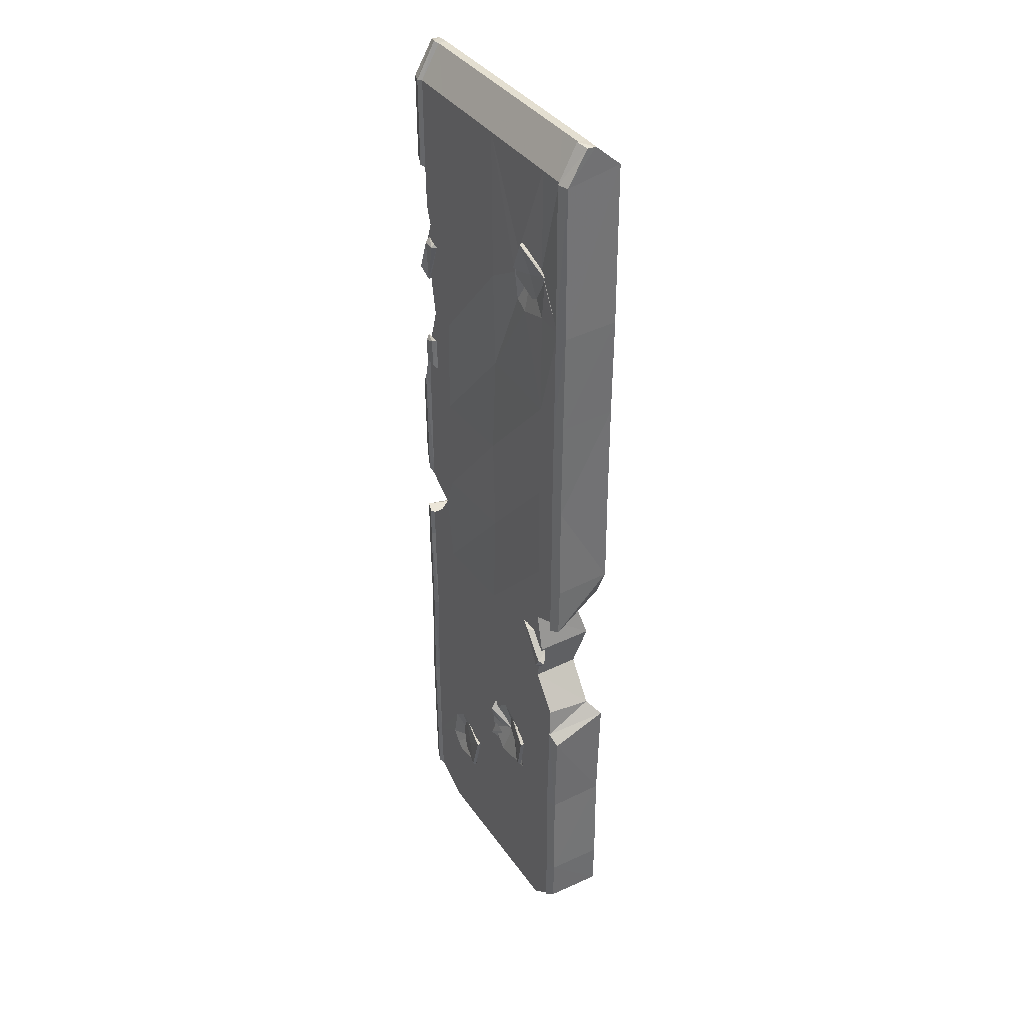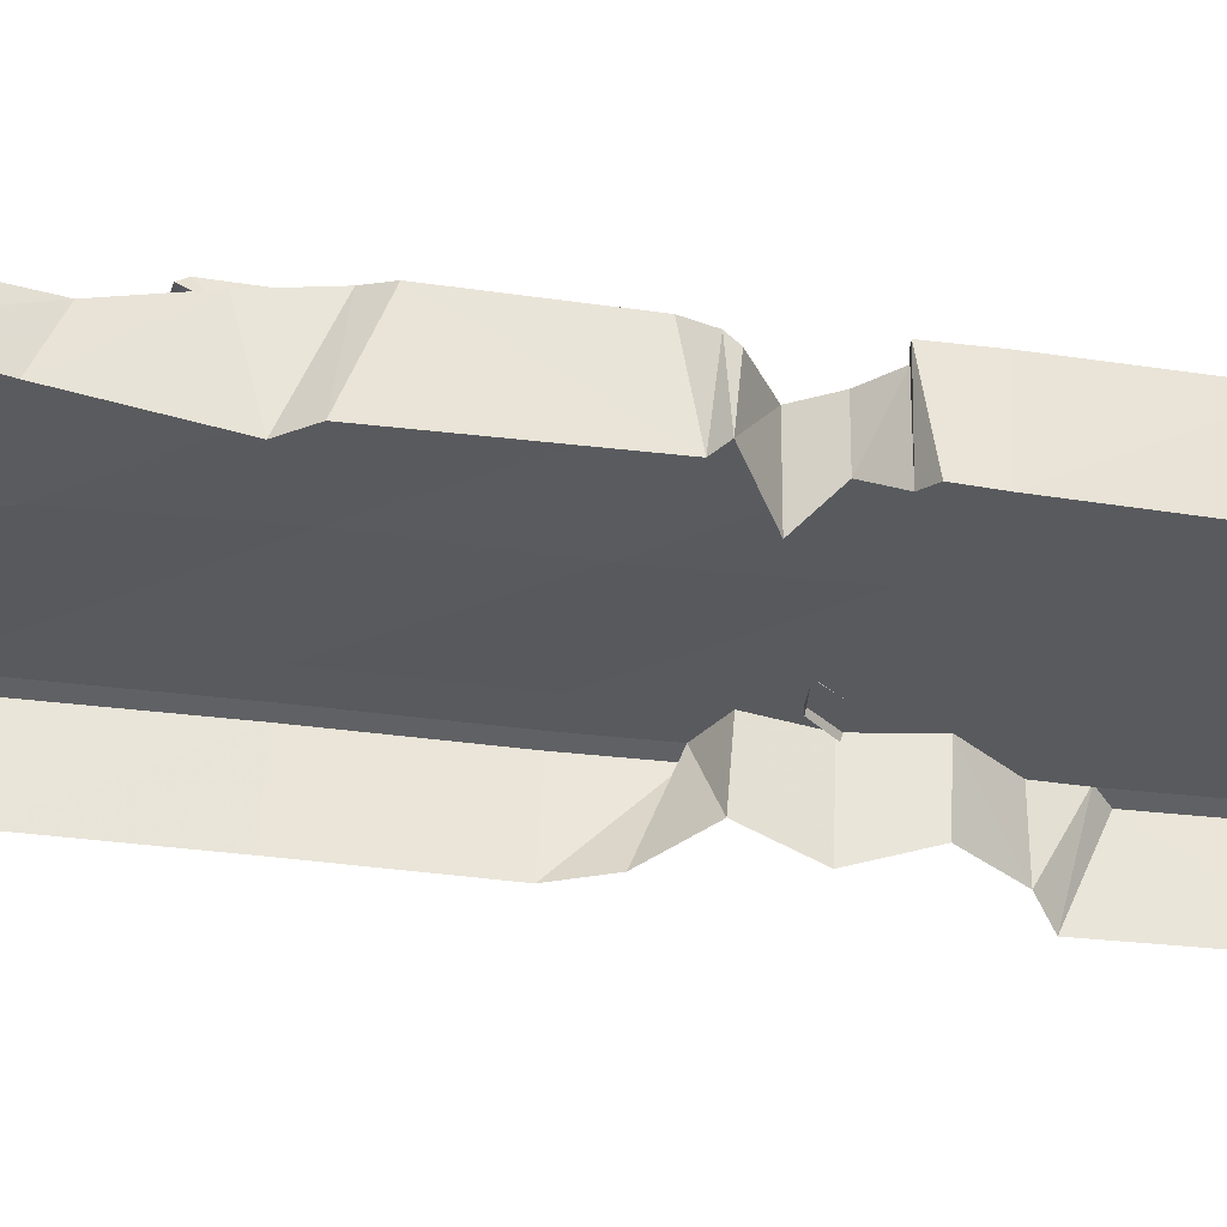
<metadata>
{"format":"obj","ext":"obj","renderer":"f3d","projection":"perspective","resolution":1024,"background":"white","views":[{"elev":36.6,"azim":59.7,"up":"+Y"},{"elev":-31.2,"azim":-101.3,"up":"+Z"}]}
</metadata>
<code>
g juqing_fuben_252_zhandoupingtai_b
v 190.7 145.3 88.88
v 150.1 147.7 88.88
v 151.4 -3.033 88.88
v 192 -5.398 88.88
v -60.07 -596 88.88
v -127.3 -733.1 88.88
v 11.99 -732.9 88.88
v 12.62 -596.5 88.88
v -192.2 -4.473 88.88
v -127.6 -6.483 88.88
v -129.7 144.3 88.88
v -193.5 146 88.88
v 105.7 -463.3 88.88
v 12.62 -596.5 88.88
v 153 -595.3 88.88
v 149.7 -464 88.88
v 142.3 522.8 83.91
v 192.2 678.8 88.88
v 151.7 678.9 88.88
v 149.7 -464 88.88
v 189.5 -466.1 88.88
v 193.7 -308.8 88.88
v 153.9 -306.7 88.88
v 11.65 301.4 84.54
v -128 295.7 88.88
v -129.7 144.3 88.88
v 9.953 149.9 88.88
v -194.5 -465.3 88.88
v -131.2 -465.4 88.88
v -126.8 -310 88.88
v -190.4 -308 88.88
v -192.5 -25.65 88.88
v -126.2 447.6 88.88
v -188.7 476.4 88.88
v -178.8 449.5 88.88
v 9.397 -152.1 88.88
v 13.57 -304.4 88.88
v 153.9 -306.7 88.88
v 151.2 -217.1 88.88
v 149.4 -154.3 88.88
v 83.55 526.8 86.56
v 195.4 -89.42 94.26
v 190.1 -78.64 88.88
v 192.7 -45.69 7.396
v -194.5 -155.7 88.88
v -130 -157.7 88.88
v -166.3 -84.87 88.88
v -193.8 -109.3 88.88
v -145.9 -54.95 88.88
v -128.3 678.9 88.88
v -192 679 88.88
v -190.7 540.8 88.88
v 11.32 678.8 88.88
v 74.41 489 87.39
v 13.48 453.2 88.88
v 151.9 299.2 88.88
v 192.5 297 88.88
v 194.3 448.4 88.88
v 149 450.3 87.19
v 79.55 447.1 85.63
v 153 506.1 85.59
v -111.3 -605.6 88.88
v -127.2 -595.6 88.88
v 13.57 -304.4 88.88
v 46.23 -367.4 88.88
v 90.55 -385.8 88.88
v 105.7 -463.3 88.88
f 1 2 3
f 3 4 1
f 5 6 7
f 7 8 5
f 9 10 11
f 11 12 9
f 13 14 15
f 15 16 13
f 17 18 19
f 20 21 22
f 22 23 20
f 24 25 26
f 26 27 24
f 28 29 30
f 30 31 28
f 9 32 10
f 33 34 35
f 36 37 38
f 36 38 39
f 36 39 40
f 19 41 17
f 42 43 44
f 45 46 47
f 47 48 45
f 46 49 47
f 32 49 10
f 33 50 34
f 50 51 52
f 52 34 50
f 41 19 53
f 54 41 53
f 53 55 54
f 56 57 58
f 58 59 56
f 55 60 54
f 61 59 58
f 58 18 17
f 17 61 58
f 5 62 6
f 62 63 6
f 23 64 65
f 65 66 23
f 20 23 66
f 66 67 20
g juqing_fuben_252_zhandoupingtai_b
v 192.1 -616.1 88.88
v 153 -595.3 88.88
v 152.4 -732.9 88.88
v 190.1 -702.3 88.88
v 9.953 149.9 88.88
v -129.7 144.3 88.88
v -127.6 -6.483 88.88
v 11.29 -0.8105 86.26
v -192.2 -615.6 89.17
v -127.2 -595.6 88.88
v -140.6 -579.4 88.88
v -192.2 -615.6 89.17
v -190 -702.3 88.88
v -127.3 -733.1 88.88
v 153 -595.3 88.88
v 12.62 -596.5 88.88
v 11.99 -732.9 88.88
v 152.4 -732.9 88.88
v 11.29 -0.8105 86.26
v 151.4 -3.033 88.88
v 150.1 147.7 88.88
v 9.953 149.9 88.88
v 192.5 297 88.88
v 151.9 299.2 88.88
v 190.7 145.3 88.88
v 11.32 678.8 88.88
v -128.3 678.9 88.88
v -126.2 447.6 88.88
v 13.48 453.2 88.88
v 13.48 453.2 88.88
v -126.2 447.6 88.88
v -128 295.7 88.88
v 11.65 301.4 84.54
v -130 -157.7 88.88
v -126.8 -310 88.88
v 13.57 -304.4 88.88
v 9.397 -152.1 88.88
v -127.6 -6.483 88.88
v -145.9 -54.95 88.88
v -190.4 -308 88.88
v -126.8 -310 88.88
v -130 -157.7 88.88
v -194.5 -155.7 88.88
v -128 295.7 88.88
v -192.7 412.3 88.88
v 151.9 299.2 88.88
v 11.65 301.4 84.54
v 9.953 149.9 88.88
v 150.1 147.7 88.88
v 9.397 -152.1 88.88
v -178.8 449.5 88.88
v -170 297.3 88.88
v 11.65 301.4 84.54
v 100.9 436.7 86.52
v 79.55 447.1 85.63
v 149 450.3 87.19
v -194.5 -465.3 88.88
v -129.2 -529.1 88.88
v -131.2 -465.4 88.88
v 13.57 -304.4 88.88
v 0.3107 -408.8 88.88
v 46.23 -367.4 88.88
v -131.2 -465.4 88.88
v -55.1 -463.4 88.88
v 9.819 -446.9 88.88
f 68 69 70
f 70 71 68
f 72 73 74
f 74 75 72
f 76 77 78
f 78 79 76
f 76 80 81
f 81 77 76
f 82 83 84
f 84 85 82
f 86 87 88
f 88 89 86
f 90 91 88
f 88 92 90
f 93 94 95
f 95 96 93
f 97 98 99
f 99 100 97
f 101 102 103
f 103 104 101
f 105 106 86
f 107 108 109
f 109 110 107
f 111 95 112
f 113 114 115
f 115 116 113
f 109 117 86
f 86 106 109
f 95 118 112
f 112 119 111
f 120 91 121
f 121 122 120
f 91 123 121
f 122 96 120
f 124 76 79
f 124 79 125
f 124 125 126
f 78 125 79
f 127 108 128
f 128 129 127
f 128 108 130
f 130 131 128
f 132 128 131
g juqing_fuben_252_zhandoupingtai_b
v -213.6 679.2 88.88
v -213.6 729.4 59.98
v -213.6 729 46.67
v -212.9 694.6 6.884
v -213.6 729.4 59.98
v -213.6 679.2 88.88
v -197.1 679.1 94.26
v -196.3 733.1 65.3
v -213.6 729 46.67
v -213.6 729.4 59.98
v -196.3 733.1 65.3
v -192.1 730 46.81
v -212.4 551 88.88
v -195.7 544.1 94.26
v -215.9 -464.4 88.88
v -199.4 -465.1 94.26
v -196.4 -307.8 94.26
v -211.7 -307.1 88.88
v -215 597 11.65
v -212.4 551 88.88
v -214.8 -461.6 6.842
v -215.9 -464.4 88.88
v -211.7 -307.1 88.88
v -209.8 -304.4 6.848
v -194.5 -465.3 88.88
v -190.4 -308 88.88
v -196.4 -307.8 94.26
v -199.4 -465.1 94.26
v -192.2 -4.473 88.88
v -197.3 -4.258 94.26
v -197.4 -14.47 94.26
v -192.5 -25.65 88.88
v -192 679 88.88
v -197.1 679.1 94.26
v -195.7 544.1 94.26
v -190.7 540.8 88.88
v -192.1 730 59.92
v -196.3 733.1 65.3
v -192.1 730 59.92
v 197.5 -616.1 94.26
v 213.3 -615.7 88.88
v 210.9 -464.9 88.88
v 195.1 -466.2 94.26
v 211.5 -460.4 6.842
v 210.9 -464.9 88.88
v 213.3 -615.7 88.88
v 213.3 -615.7 6.822
v 213.8 729 46.67
v 192.4 730 46.81
v 196.5 733.1 65.3
v 213.8 729.4 59.98
v 215.9 449.2 88.88
v 198.6 447.9 94.26
v 197.7 297 94.26
v 214 298.3 88.88
v 196.3 145 94.26
v 212.2 146.2 88.88
v 214 298.3 88.88
v 212.8 302.5 6.872
v 214.9 453.3 6.878
v 215.9 449.2 88.88
v 212.2 146.2 88.88
v 212.7 150.8 6.866
v 192.1 -616.1 88.88
v 197.5 -616.1 94.26
v 195.1 -466.2 94.26
v 189.5 -466.1 88.88
v 199.2 -308.9 94.26
v 192.6 -268.4 88.88
v 193.7 -308.8 88.88
v 190.7 145.3 88.88
v 196.3 145 94.26
v 197.7 297 94.26
v 192.5 297 88.88
v 198.6 447.9 94.26
v 194.3 448.4 88.88
v 192.4 730 59.92
v -197.4 -14.47 94.26
v -197.3 -4.258 94.26
v -213.6 12.65 88.88
v -193.5 146 88.88
v -192.7 226.1 88.88
v -198.5 166 95.04
v -168 204.3 97.24
v -185.1 205.6 97.84
v -184.8 197.4 91.54
v -171.1 200.1 88.25
v -189.3 203.4 85.06
v -184.8 197.4 91.54
v -185.1 205.6 97.84
v -164.9 197.1 90.27
v -168 204.3 97.24
v -171.1 200.1 88.25
v -166.1 249.2 90.72
v -170.5 252.6 93.36
v -168.7 249 98.16
v -188.3 252.1 92.6
v -185.4 243.4 98.65
v -168.7 249 98.16
v -170.5 252.6 93.36
v -185.4 243.4 98.65
v -188.3 252.1 92.6
v -189.3 231.9 82.97
v -157.6 420.2 90.72
v -160.5 425 93.36
v -160.1 420.9 98.16
v -177.2 431 92.6
v -177.7 422 98.65
v -160.1 420.9 98.16
v -160.5 425 93.36
v -177.7 422 98.65
v -177.2 431 92.6
v -185.6 412.7 82.97
v -187.1 351.2 90.51
v -184.8 352.8 87.73
v -197.6 371.4 98.08
v -198.7 379.7 84.06
v 158.7 -187.5 90.72
v 164.2 -187.1 93.36
v 160.5 -185.6 98.16
v 177.2 -174.9 92.6
v 169.3 -170.4 98.65
v 160.5 -185.6 98.16
v 164.2 -187.1 93.36
v 169.3 -170.4 98.65
v 177.2 -174.9 92.6
v 164.6 -159.1 82.97
v 110.4 -130.1 90.51
v 110.8 -132.8 87.73
v 133.2 -129.9 98.08
v 141.1 -132.6 84.06
f 133 134 135
f 135 136 133
f 137 138 139
f 139 140 137
f 141 142 143
f 143 144 141
f 139 138 145
f 145 146 139
f 147 148 149
f 149 150 147
f 133 136 151
f 151 152 133
f 153 154 155
f 155 156 153
f 157 158 159
f 159 160 157
f 161 162 163
f 163 164 161
f 165 166 167
f 167 168 165
f 165 169 170
f 170 166 165
f 143 171 144
f 172 173 174
f 174 175 172
f 176 177 178
f 178 179 176
f 180 181 182
f 182 183 180
f 184 185 186
f 186 187 184
f 187 186 188
f 188 189 187
f 190 191 192
f 192 193 190
f 194 195 191
f 191 190 194
f 196 197 198
f 198 199 196
f 200 201 202
f 203 204 205
f 205 206 203
f 206 205 207
f 207 208 206
f 182 181 209
f 210 211 212
f 213 214 215
f 216 217 218
f 218 219 216
f 220 221 222
f 223 224 225
f 226 227 228
f 229 230 231
f 231 232 229
f 233 234 235
f 224 223 226
f 226 228 224
f 230 217 216
f 216 231 230
f 235 220 222
f 222 233 235
f 236 237 238
f 239 240 241
f 241 242 239
f 243 244 245
f 246 247 236
f 236 238 246
f 240 248 246
f 246 241 240
f 245 249 248
f 248 243 245
f 246 248 249
f 250 251 252
f 253 254 255
f 255 256 253
f 257 258 259
f 260 261 250
f 250 252 260
f 254 262 260
f 260 255 254
f 259 263 262
f 262 257 259
f 260 262 263
g juqing_fuben_252_zhandoupingtai_b
v 199.2 -308.9 94.26
v 215.1 -324.3 88.88
v 215.8 -289.7 5.779
v 195.9 -270.9 22.1
v 192.6 -268.4 88.88
v 151.2 -217.1 88.88
v 151.2 -214.4 20.9
v 211.6 -83.34 88.88
v 192.7 -45.69 7.396
v 212.4 0.3339 5.785
v 163.3 -155 88.88
v 163.3 -152.3 4.71
v 190.1 -78.64 88.88
v 149.7 -96.3 88.88
v 149.7 -91.1 21.8
v 163.3 -155 88.88
v 163.3 -152.3 4.71
v 195.4 -89.42 94.26
v -195.7 544.1 94.26
v -212.4 551 88.88
v -215 597 11.65
v -193.2 542.5 23.44
v -190.7 540.8 88.88
v -188.7 476.4 88.88
v -188.7 495.2 27.73
v -192.7 412.3 88.88
v -178.8 449.5 88.88
v -178.8 449.5 -1.084
v -192.7 423.4 44.25
v -192.7 226.1 88.88
v -170 297.3 88.88
v -170 320.9 39.68
v -192.7 205.2 5.88
v -198.5 166 95.04
v -212.6 180.1 6.939
v -214.9 146.6 89.66
v -192.7 412.3 88.88
v -192.7 423.4 44.25
v -192.5 -25.65 88.88
v -197.4 -14.47 94.26
v -195 -20.06 33.74
v -145.9 -54.95 88.88
v -145.9 -54.95 10.91
v -166.3 -84.87 88.88
v -166.3 -84.87 36.85
v -193.8 -109.3 88.88
v -196.1 -108.3 13.59
v -198.4 -107.4 94.26
v -215.1 -104.3 88.88
v -215 -117.7 8.882
v -213.6 12.65 88.88
v -213.3 -2.269 8.884
v 100.9 436.7 86.52
v 101.1 489.9 77.13
v 79.55 447.1 85.63
v 83.55 526.8 86.56
v 74.41 489 87.39
v 149 450.3 87.19
v 153 506.1 85.59
v 142.3 522.8 83.91
v -61.13 -543.2 88.88
v -74.59 -515.9 88.88
v -95.01 -563.3 76.47
v -107 -511.1 88.88
v -129.2 -529.1 88.88
v -95.6 -563.9 76.7
v -140.6 -579.4 88.88
v -127.2 -595.6 88.88
v -60.07 -596 88.88
v -111.3 -605.6 88.88
v 0.3107 -408.8 88.88
v 9.819 -446.9 88.88
v 52.11 -416.5 75.5
v 38.48 -475.6 88.88
v 105.7 -463.3 88.88
v 90.55 -385.8 88.88
v 46.23 -367.4 88.88
v 9.428 -461.7 88.88
f 264 265 266
f 266 267 264
f 268 264 267
f 269 268 267
f 267 270 269
f 271 272 273
f 274 269 270
f 270 275 274
f 276 277 278
f 278 272 276
f 277 279 280
f 280 278 277
f 271 281 272
f 282 283 284
f 284 285 282
f 286 282 285
f 287 286 285
f 285 288 287
f 289 290 291
f 291 292 289
f 293 294 295
f 295 296 293
f 297 296 298
f 299 297 298
f 294 300 301
f 301 295 294
f 290 287 288
f 288 291 290
f 297 293 296
f 302 303 304
f 305 302 304
f 304 306 305
f 307 305 306
f 306 308 307
f 309 307 308
f 308 310 309
f 311 309 310
f 312 311 310
f 310 313 312
f 303 314 315
f 315 304 303
f 316 317 318
f 317 319 320
f 320 318 317
f 321 322 317
f 323 319 317
f 316 321 317
f 322 323 317
f 324 325 326
f 325 327 326
f 327 328 326
f 329 326 330
f 330 331 329
f 332 326 329
f 329 333 332
f 332 324 326
f 326 328 330
f 329 331 333
f 334 335 336
f 335 337 336
f 337 338 336
f 338 339 336
f 339 340 336
f 340 334 336
f 335 341 337
g juqing_fuben_252_zhandoupingtai_b
v -214.9 146.6 89.66
v -213.6 12.65 88.88
v -197.3 -4.258 94.26
v -198.5 166 95.04
v -211.2 -685.8 6.801
v -211 -685.7 88.88
v -213.1 -615.7 88.88
v -213 -615.7 6.822
v -197.2 -616.1 94.26
v -199.4 -465.1 94.26
v -215.9 -464.4 88.88
v -213.1 -615.7 88.88
v -214.9 146.6 89.66
v -212.6 180.1 6.939
v -213.3 -2.269 8.884
v -213.6 12.65 88.88
v -214.8 -461.6 6.842
v -215.9 -464.4 88.88
v -211 -685.7 88.88
v -195.2 -698.1 94.26
v -211.7 -307.1 88.88
v -196.4 -307.8 94.26
v -198.9 -155.5 94.26
v -215.9 -154.7 88.88
v -198.4 -107.4 94.26
v -215.1 -104.3 88.88
v -215.6 -152.1 6.854
v -209.8 -304.4 6.848
v -211.7 -307.1 88.88
v -215.9 -154.7 88.88
v -215 -117.7 8.882
v -215.1 -104.3 88.88
v -192.2 -615.6 89.17
v -197.2 -616.1 94.26
v -195.2 -698.1 94.26
v -190 -702.3 88.88
v -190.4 -308 88.88
v -194.5 -155.7 88.88
v -198.9 -155.5 94.26
v -196.4 -307.8 94.26
v -192.2 -4.473 88.88
v -193.5 146 88.88
v -198.5 166 95.04
v -197.3 -4.258 94.26
v 212.2 146.2 88.88
v 196.3 145 94.26
v 197.1 -5.659 94.26
v 213.5 -4.357 88.88
v 211.4 -685.8 6.801
v 213.3 -615.7 6.822
v 213.3 -615.7 88.88
v 211.2 -685.7 88.88
v 212.2 146.2 88.88
v 213.5 -4.357 88.88
v 212.4 0.3339 5.785
v 212.7 150.8 6.866
v 211.2 -685.7 88.88
v 213.3 -615.7 88.88
v 197.5 -616.1 94.26
v 195.5 -698.1 94.26
v 213.8 678.8 88.88
v 213.2 694.6 6.884
v 213.8 729 46.67
v 213.8 729.4 59.98
v 213.8 729.4 59.98
v 196.5 733.1 65.3
v 197.4 678.7 94.26
v 213.8 678.8 88.88
v 198.6 447.9 94.26
v 215.9 449.2 88.88
v 210.9 -464.9 88.88
v 215.1 -324.3 88.88
v 199.2 -308.9 94.26
v 195.1 -466.2 94.26
v 195.4 -89.42 94.26
v 211.6 -83.34 88.88
v 215.9 449.2 88.88
v 214.9 453.3 6.878
v 211.5 -460.4 6.842
v 215.8 -289.7 5.779
v 215.1 -324.3 88.88
v 210.9 -464.9 88.88
v 211.6 -83.34 88.88
v 195.5 -698.1 94.26
v 197.5 -616.1 94.26
v 192.1 -616.1 88.88
v 190.1 -702.3 88.88
v 189.5 -466.1 88.88
v 195.1 -466.2 94.26
v 199.2 -308.9 94.26
v 193.7 -308.8 88.88
v 197.1 -5.659 94.26
v 192 -5.398 88.88
v 190.1 -78.64 88.88
v 195.4 -89.42 94.26
v 196.3 145 94.26
v 190.7 145.3 88.88
v 194.3 448.4 88.88
v 198.6 447.9 94.26
v 197.4 678.7 94.26
v 192.2 678.8 88.88
v 196.5 733.1 65.3
v 192.4 730 59.92
v -193.8 -109.3 88.88
v -198.4 -107.4 94.26
v -199.4 -465.1 94.26
v -194.5 -465.3 88.88
f 342 343 344
f 344 345 342
f 346 347 348
f 348 349 346
f 350 351 352
f 352 353 350
f 354 355 356
f 356 357 354
f 358 349 348
f 348 359 358
f 360 361 350
f 350 353 360
f 362 363 364
f 364 365 362
f 365 364 366
f 366 367 365
f 368 369 370
f 370 371 368
f 372 368 371
f 371 373 372
f 374 375 376
f 376 377 374
f 378 379 380
f 380 381 378
f 382 383 384
f 384 385 382
f 386 387 388
f 388 389 386
f 390 391 392
f 392 393 390
f 394 395 396
f 396 397 394
f 398 399 400
f 400 401 398
f 402 403 404
f 404 405 402
f 406 407 408
f 408 409 406
f 409 408 410
f 410 411 409
f 412 413 414
f 414 415 412
f 388 416 417
f 417 389 388
f 418 419 403
f 403 402 418
f 420 421 422
f 422 423 420
f 395 424 396
f 425 426 427
f 427 428 425
f 429 430 431
f 431 432 429
f 433 434 435
f 435 436 433
f 434 433 437
f 437 438 434
f 439 440 441
f 441 442 439
f 442 441 443
f 443 444 442
f 380 379 445
f 445 446 380
f 447 375 374
f 374 448 447
g juqing_fuben_252_zhandoupingtai_b
v 189.5 -466.1 88.88
v 149.7 -464 88.88
v 153 -595.3 88.88
v 192.1 -616.1 88.88
v 11.32 678.8 88.88
v 11.04 730 59.92
v -128.3 730 59.92
v -128.3 678.9 88.88
v 192.2 678.8 88.88
v 192.4 730 59.92
v 150.8 730 59.92
v 151.7 678.9 88.88
v -192.1 730 59.92
v -192 679 88.88
v 150.8 730 59.92
v 192.4 730 59.92
v 192.4 730 46.81
v 150.8 730 46.81
v 11.04 730 59.92
v 11.04 730 46.81
v -128.3 730 59.92
v -128.3 730 46.81
v -192.1 730 59.92
v -192.1 730 46.81
v 153.9 -306.7 88.88
v 193.7 -308.8 88.88
v 192.6 -268.4 88.88
v 151.2 -217.1 88.88
v 151.4 -3.033 88.88
v 149.7 -96.3 88.88
v 149.7 -96.3 88.88
v 190.1 -78.64 88.88
v 192 -5.398 88.88
v -129.7 144.3 88.88
v -192.7 226.1 88.88
v -193.5 146 88.88
v 9.397 -152.1 88.88
v 149.4 -154.3 88.88
v 149.7 -96.3 88.88
v 151.4 -3.033 88.88
v 11.29 -0.8105 86.26
v 163.3 -155 88.88
v 149.4 -154.3 88.88
v -128 295.7 88.88
v -170 297.3 88.88
v 150.9 515.8 86.17
v 113.2 502.2 85.3
v 130.8 455 81.26
v 96.18 542.8 92.43
v 67.39 489 87.26
v 94.44 545.4 87.5
v 63.7 487.9 84.7
v 154.9 516.9 81.05
v -130.3 -466.2 88.88
v -107 -511.1 88.88
v -74.59 -515.9 88.88
v -55.1 -463.4 88.88
v -131.2 -465.4 88.88
v 9.428 -461.7 88.88
v -74.59 -515.9 88.88
v -61.13 -543.2 88.88
v 38.48 -475.6 88.88
v -60.07 -596 88.88
v 12.62 -596.5 88.88
v 105.7 -463.3 88.88
v -129.2 -529.1 88.88
v -62.58 -595 94.44
v -82.61 -560.8 88.64
v -125.8 -586.9 78.84
v -45.8 -536 93.7
v -103.7 -518.2 84.6
v -43.47 -534.5 88.6
v -105.4 -515.1 81.57
v -60.61 -599.4 89.89
v 9.428 -461.7 88.88
v 9.819 -446.9 88.88
v -55.1 -463.4 88.88
v 56.26 -441.9 77.51
v 54.59 -456 78.7
v 94.46 -462.5 92.41
v 75.46 -427.7 86.78
v 111.9 -403.9 96.84
v 55.3 -384.6 83.3
v 41.26 -427.6 75.71
v 114.7 -402.1 92.09
v 54.01 -381.3 80.32
v 41.07 -425.4 74.74
v 96.82 -466.6 87.82
v 55.84 -457.5 77.2
v 12.47 -433.9 87.18
v 5.805 -461 92.78
v 13.33 -435.9 88.17
v 27.5 -445 85.89
v 27.89 -463.9 87.16
v 28.18 -465.6 85.46
v 16.06 -394.9 98.53
v 25.43 -430.1 84.69
v 48.28 -425.8 76.91
v 5.152 -421.3 90.28
v 14.1 -382 89
f 449 450 451
f 451 452 449
f 453 454 455
f 455 456 453
f 457 458 459
f 459 460 457
f 460 459 454
f 454 453 460
f 461 462 456
f 456 455 461
f 463 464 465
f 465 466 463
f 467 463 466
f 466 468 467
f 469 467 468
f 468 470 469
f 471 469 470
f 470 472 471
f 473 474 475
f 475 476 473
f 477 478 479
f 477 479 480
f 477 480 481
f 482 483 484
f 485 486 487
f 485 487 488
f 485 488 489
f 490 491 476
f 490 479 478
f 478 491 490
f 492 493 483
f 483 482 492
f 494 495 496
f 497 495 494
f 498 495 497
f 495 498 496
f 497 499 500
f 500 498 497
f 496 498 500
f 501 494 496
f 501 499 497
f 497 494 501
f 502 503 504
f 502 504 505
f 502 505 506
f 507 508 509
f 509 510 507
f 509 511 512
f 510 509 512
f 512 513 510
f 514 503 502
f 502 506 514
f 515 516 517
f 518 516 515
f 519 516 518
f 516 519 517
f 518 520 521
f 521 519 518
f 517 519 521
f 522 515 517
f 522 520 518
f 518 515 522
f 523 524 525
f 507 525 508
f 526 527 528
f 528 529 526
f 530 529 528
f 531 529 530
f 532 526 529
f 529 531 532
f 530 533 534
f 534 531 530
f 535 532 531
f 531 534 535
f 536 528 527
f 527 537 536
f 536 533 530
f 530 528 536
f 538 539 540
f 540 539 541
f 541 539 542
f 542 539 543
f 544 545 546
f 545 544 547
f 546 548 544
f 544 548 547

</code>
